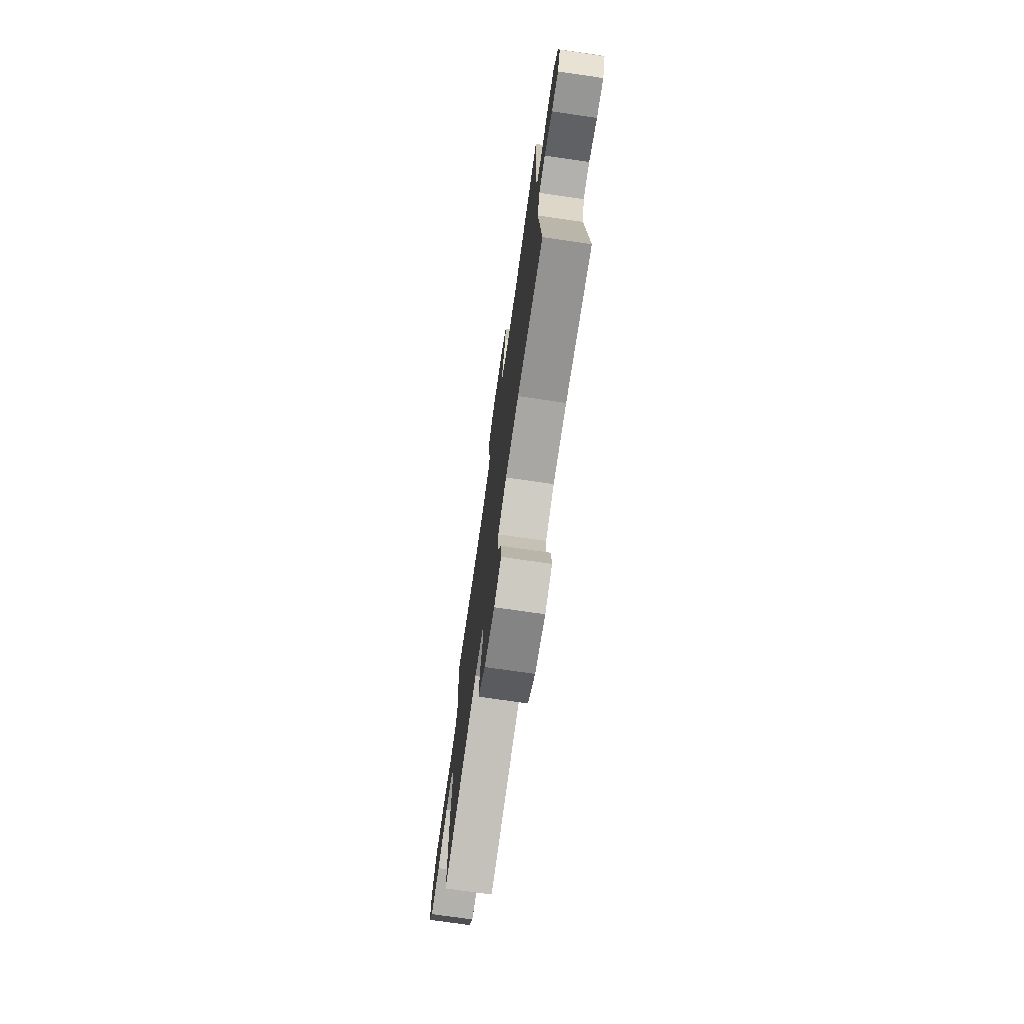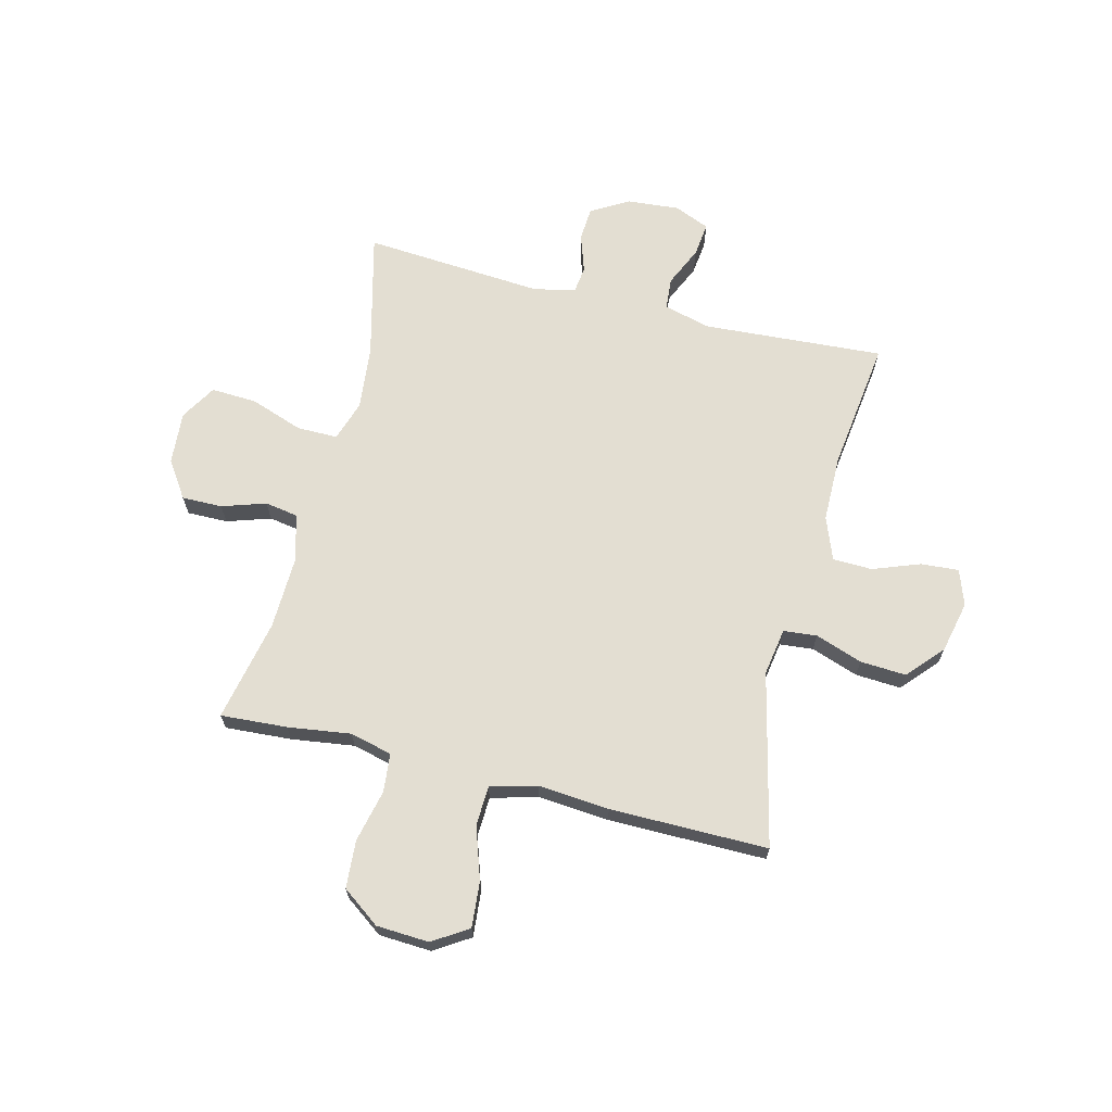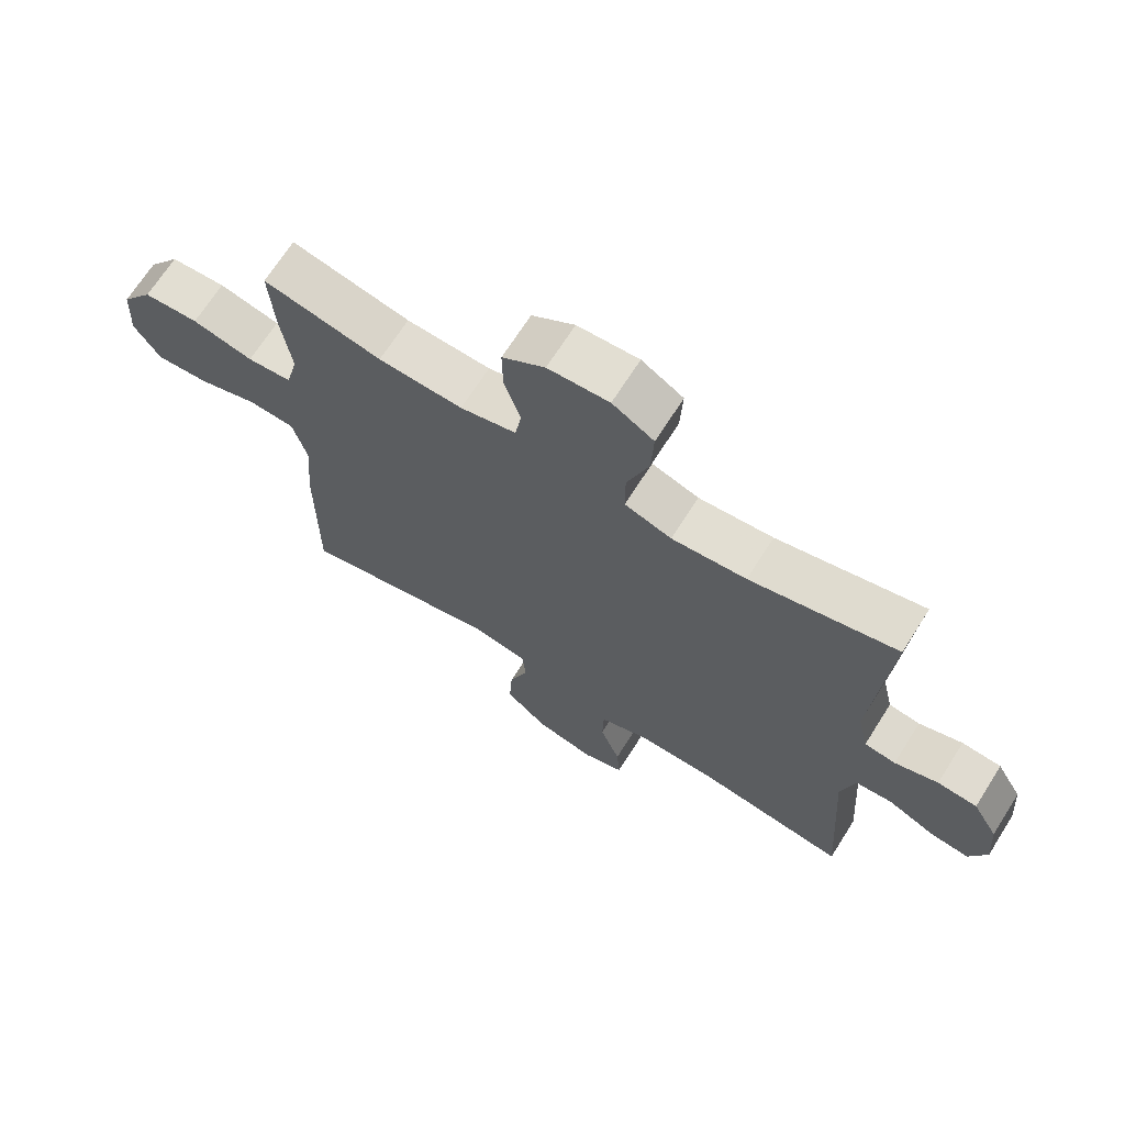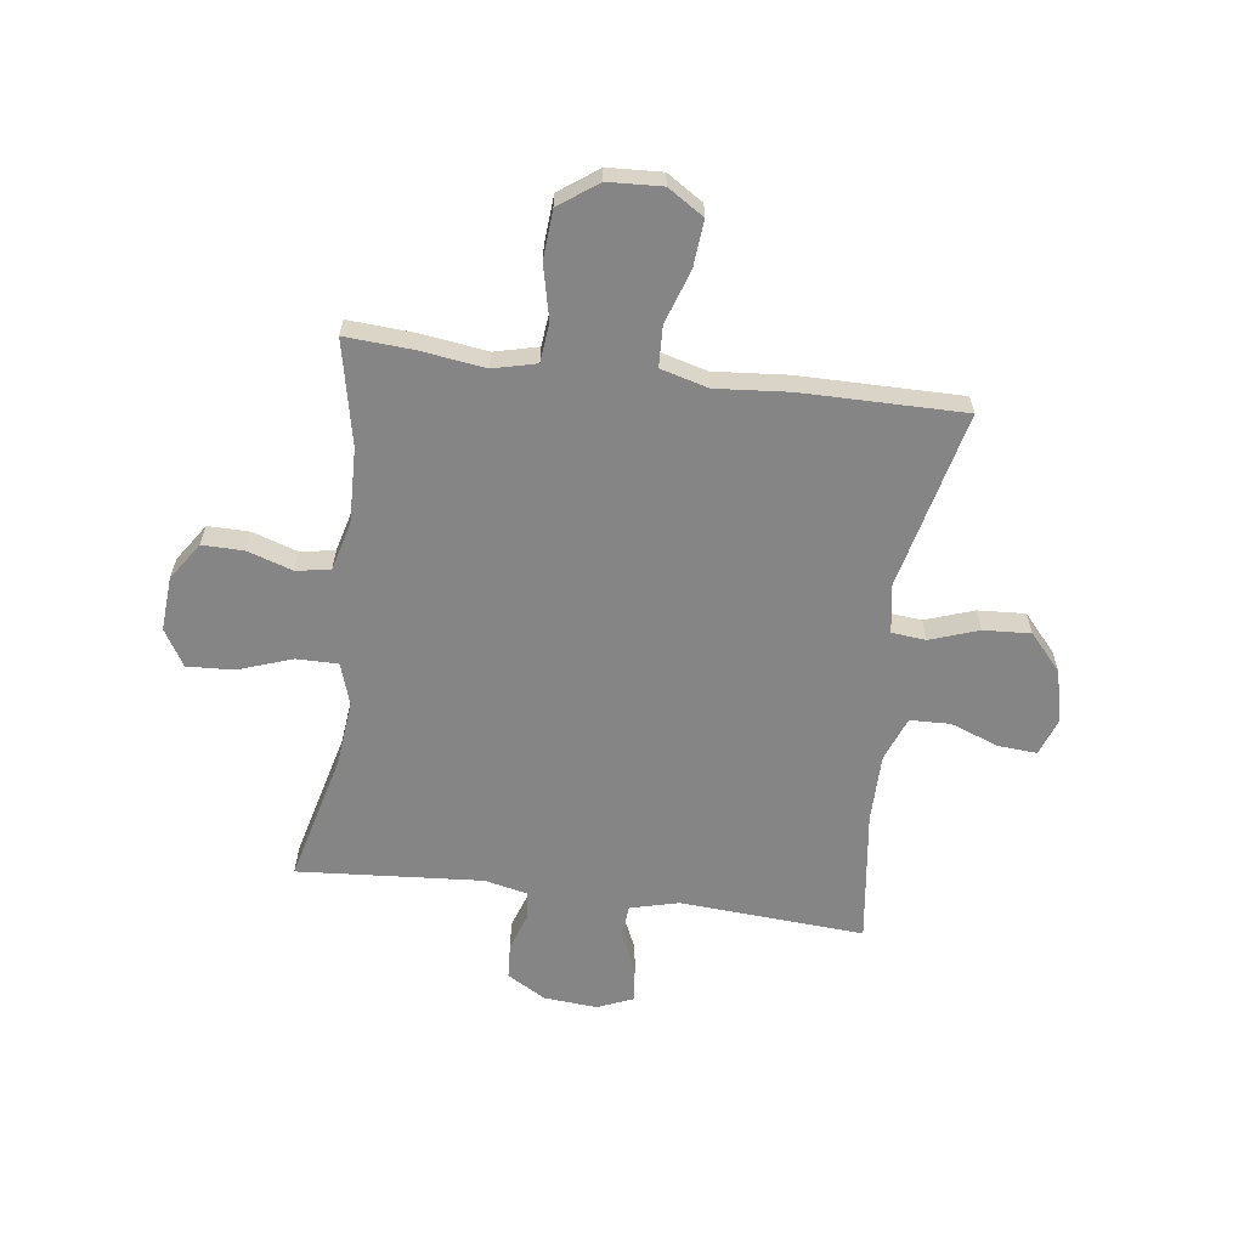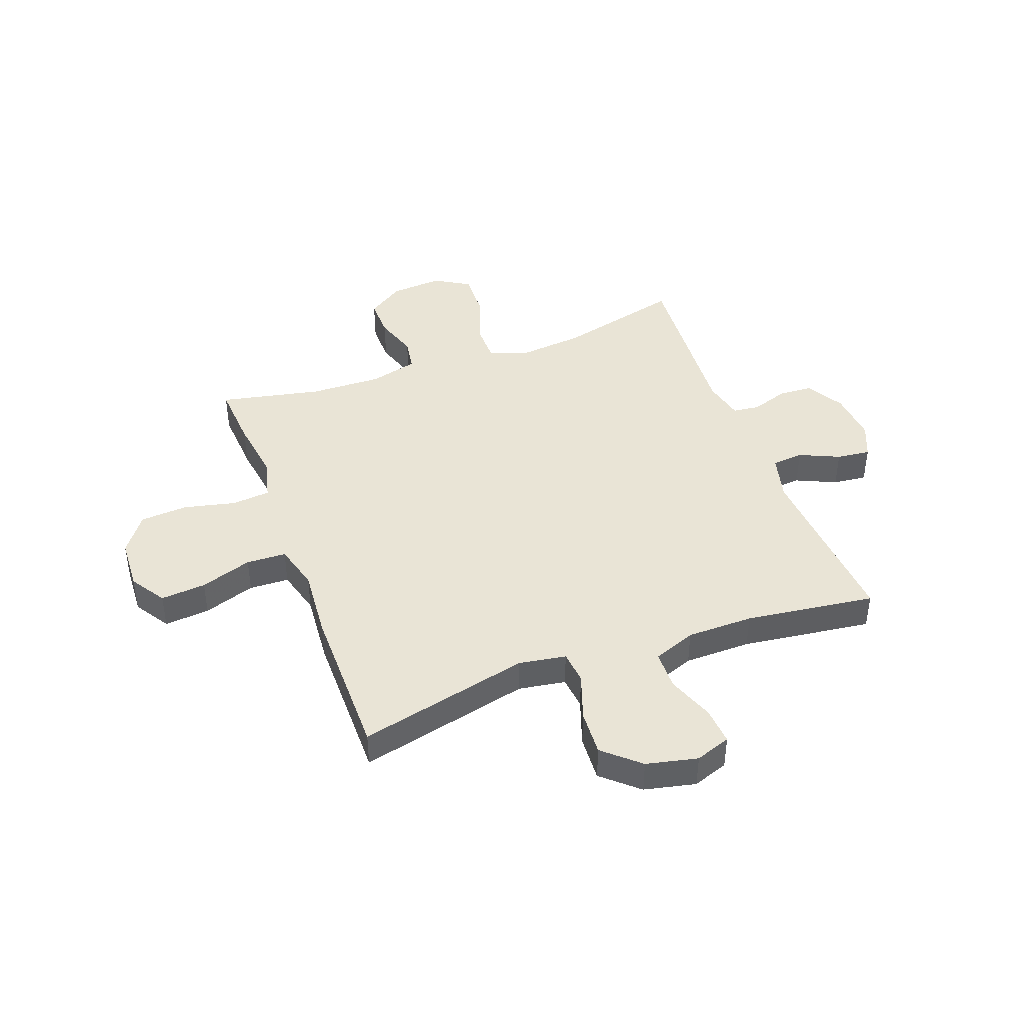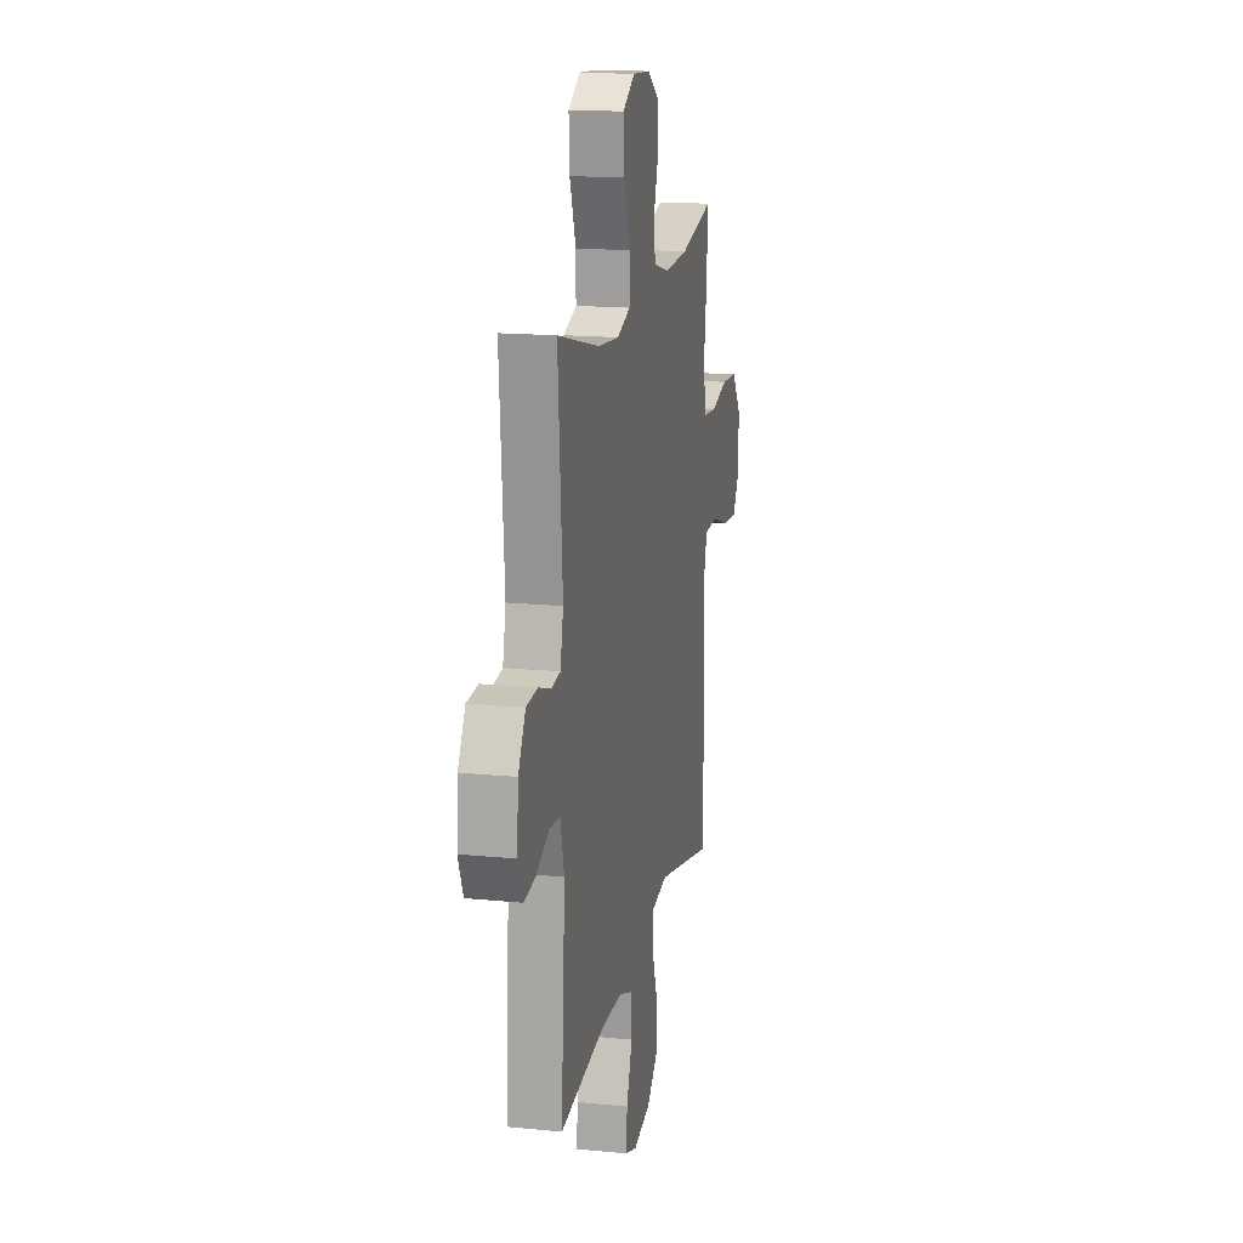
<metadata>
{"format":"obj","ext":"obj","renderer":"f3d","projection":"perspective","resolution":1024,"background":"white","views":[{"elev":-74.2,"azim":-98.2,"up":"+Z"},{"elev":67.4,"azim":104.1,"up":"+Y"},{"elev":68.7,"azim":-147.6,"up":"+Z"},{"elev":-61.9,"azim":82.5,"up":"+Y"},{"elev":42.7,"azim":159.7,"up":"+Y"},{"elev":16.6,"azim":-78.5,"up":"+Z"}]}
</metadata>
<code>
v 0.5 0.07 0.5
v 0.492 0.07 0.379
v 0.476 0.07 0.264
v 0.495 0.07 0.187
v 0.565 0.07 0.18
v 0.661 0.07 0.202
v 0.748 0.07 0.196
v 0.798 0.07 0.127
v 0.803 0.07 0.031
v 0.762 0.07 -0.033
v 0.679 0.07 -0.026
v 0.584 0.07 0.006
v 0.511 0.07 0.003
v 0.488 0.07 -0.082
v 0.499 0.07 -0.212
v 0.5 0.07 -0.5
v 0.184 0.07 -0.426
v 0.098 0.07 -0.44
v 0.092 0.07 -0.501
v 0.122 0.07 -0.587
v 0.127 0.07 -0.671
v 0.062 0.07 -0.729
v -0.032 0.07 -0.75
v -0.097 0.07 -0.727
v -0.092 0.07 -0.658
v -0.06 0.07 -0.572
v -0.062 0.07 -0.5
v -0.14 0.07 -0.47
v -0.262 0.07 -0.469
v -0.5 0.07 -0.5
v -0.478 0.07 -0.171
v -0.5 0.07 -0.085
v -0.558 0.07 -0.08
v -0.631 0.07 -0.113
v -0.693 0.07 -0.12
v -0.72 0.07 -0.056
v -0.712 0.07 0.039
v -0.672 0.07 0.108
v -0.61 0.07 0.112
v -0.542 0.07 0.089
v -0.493 0.07 0.095
v -0.476 0.07 0.171
v -0.5 0.07 0.5
v -0.27 0.07 0.442
v -0.153 0.07 0.43
v -0.079 0.07 0.454
v -0.079 0.07 0.528
v -0.113 0.07 0.625
v -0.117 0.07 0.708
v -0.052 0.07 0.747
v 0.044 0.07 0.74
v 0.111 0.07 0.695
v 0.11 0.07 0.621
v 0.084 0.07 0.541
v 0.094 0.07 0.48
v 0.182 0.07 0.457
v 0.314 0.07 0.461
v 0.5 0 0.5
v 0.492 0 0.379
v 0.476 0 0.264
v 0.495 0 0.187
v 0.565 0 0.18
v 0.661 0 0.202
v 0.748 0 0.196
v 0.798 0 0.127
v 0.803 0 0.031
v 0.762 0 -0.033
v 0.679 0 -0.026
v 0.584 0 0.006
v 0.511 0 0.003
v 0.488 0 -0.082
v 0.499 0 -0.212
v 0.5 0 -0.5
v 0.184 0 -0.426
v 0.098 0 -0.44
v 0.092 0 -0.501
v 0.122 0 -0.587
v 0.127 0 -0.671
v 0.062 0 -0.729
v -0.032 0 -0.75
v -0.097 0 -0.727
v -0.092 0 -0.658
v -0.06 0 -0.572
v -0.062 0 -0.5
v -0.14 0 -0.47
v -0.262 0 -0.469
v -0.5 0 -0.5
v -0.478 0 -0.171
v -0.5 0 -0.085
v -0.558 0 -0.08
v -0.631 0 -0.113
v -0.693 0 -0.12
v -0.72 0 -0.056
v -0.712 0 0.039
v -0.672 0 0.108
v -0.61 0 0.112
v -0.542 0 0.089
v -0.493 0 0.095
v -0.476 0 0.171
v -0.5 0 0.5
v -0.27 0 0.442
v -0.153 0 0.43
v -0.079 0 0.454
v -0.079 0 0.528
v -0.113 0 0.625
v -0.117 0 0.708
v -0.052 0 0.747
v 0.044 0 0.74
v 0.111 0 0.695
v 0.11 0 0.621
v 0.084 0 0.541
v 0.094 0 0.48
v 0.182 0 0.457
v 0.314 0 0.461
f 51 52 53 54
f 51 54 55
f 50 51 55
f 47 48 49 50
f 46 47 50 55
f 45 46 55 56
f 42 43 44
f 41 42 44 45
f 37 38 39 40
f 37 40 41
f 36 37 41
f 33 34 35 36
f 32 33 36 41
f 31 32 41 45
f 29 30 31 45
f 23 24 25 26
f 23 26 27
f 22 23 27
f 19 20 21 22
f 18 19 22 27
f 14 15 16 17
f 13 14 17 18
f 9 10 11 12
f 9 12 13
f 8 9 13
f 5 6 7 8
f 4 5 8 13
f 3 4 13 18
f 57 1 2 3
f 28 29 45 56
f 27 28 56 57
f 3 18 27 57
f 111 110 109 108
f 112 111 108
f 112 108 107
f 107 106 105 104
f 112 107 104 103
f 113 112 103 102
f 101 100 99
f 102 101 99 98
f 97 96 95 94
f 98 97 94
f 98 94 93
f 93 92 91 90
f 98 93 90 89
f 102 98 89 88
f 102 88 87 86
f 83 82 81 80
f 84 83 80
f 84 80 79
f 79 78 77 76
f 84 79 76 75
f 74 73 72 71
f 75 74 71 70
f 69 68 67 66
f 70 69 66
f 70 66 65
f 65 64 63 62
f 70 65 62 61
f 75 70 61 60
f 60 59 58 114
f 113 102 86 85
f 114 113 85 84
f 114 84 75 60
f 1 58 59 2
f 2 59 60 3
f 3 60 61 4
f 4 61 62 5
f 5 62 63 6
f 6 63 64 7
f 7 64 65 8
f 8 65 66 9
f 9 66 67 10
f 10 67 68 11
f 11 68 69 12
f 12 69 70 13
f 13 70 71 14
f 14 71 72 15
f 15 72 73 16
f 16 73 74 17
f 17 74 75 18
f 18 75 76 19
f 19 76 77 20
f 20 77 78 21
f 21 78 79 22
f 22 79 80 23
f 23 80 81 24
f 24 81 82 25
f 25 82 83 26
f 26 83 84 27
f 27 84 85 28
f 28 85 86 29
f 29 86 87 30
f 30 87 88 31
f 31 88 89 32
f 32 89 90 33
f 33 90 91 34
f 34 91 92 35
f 35 92 93 36
f 36 93 94 37
f 37 94 95 38
f 38 95 96 39
f 39 96 97 40
f 40 97 98 41
f 41 98 99 42
f 42 99 100 43
f 43 100 101 44
f 44 101 102 45
f 45 102 103 46
f 46 103 104 47
f 47 104 105 48
f 48 105 106 49
f 49 106 107 50
f 50 107 108 51
f 51 108 109 52
f 52 109 110 53
f 53 110 111 54
f 54 111 112 55
f 55 112 113 56
f 56 113 114 57
f 57 114 58 1

</code>
